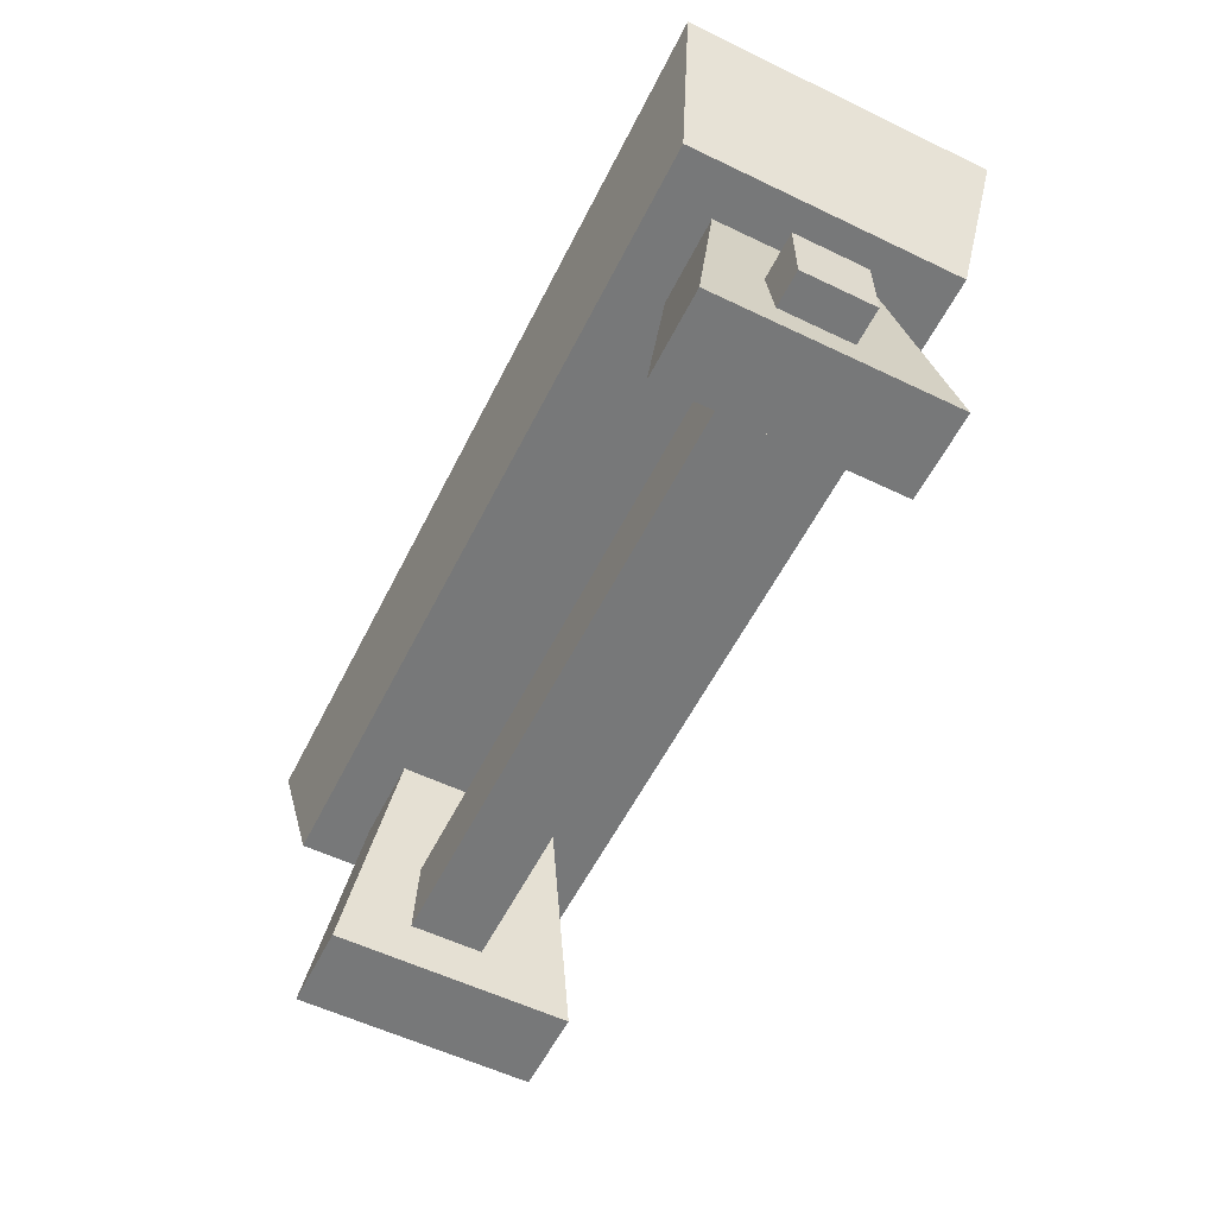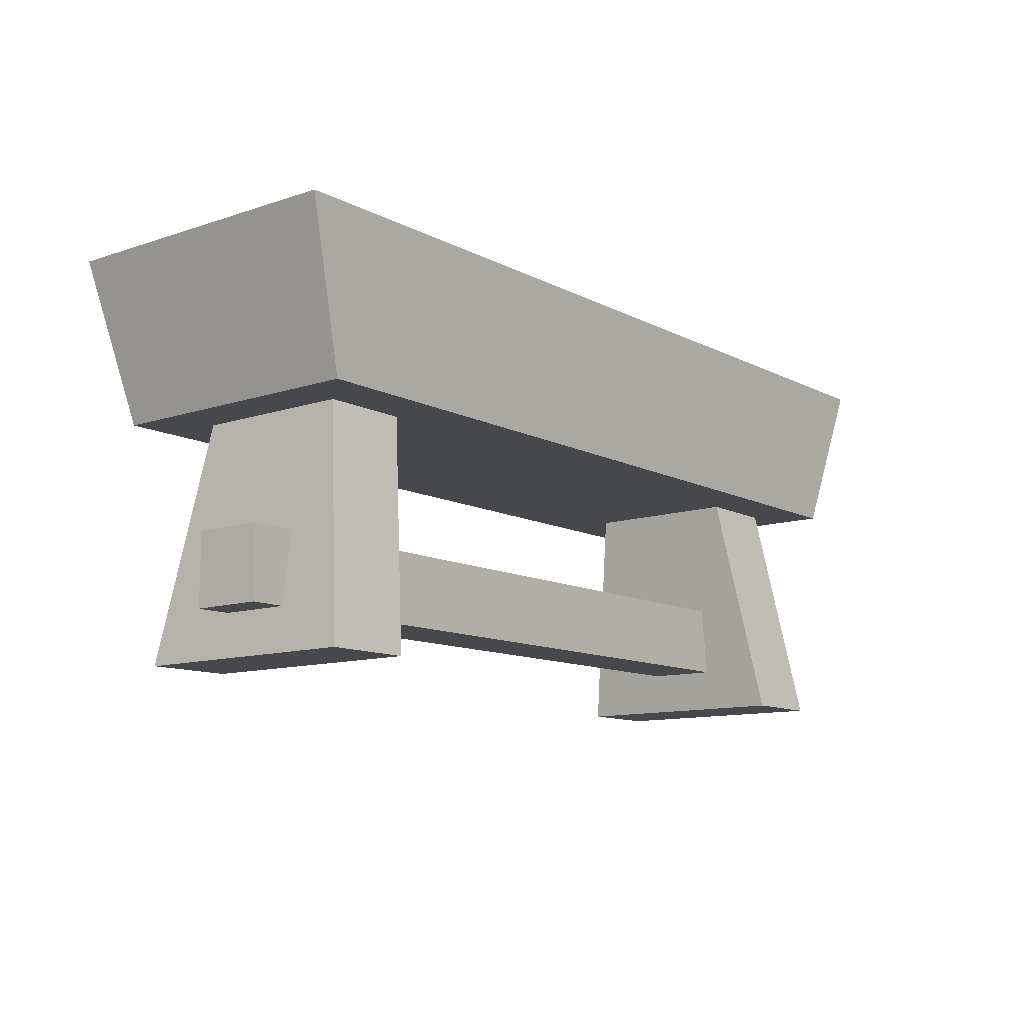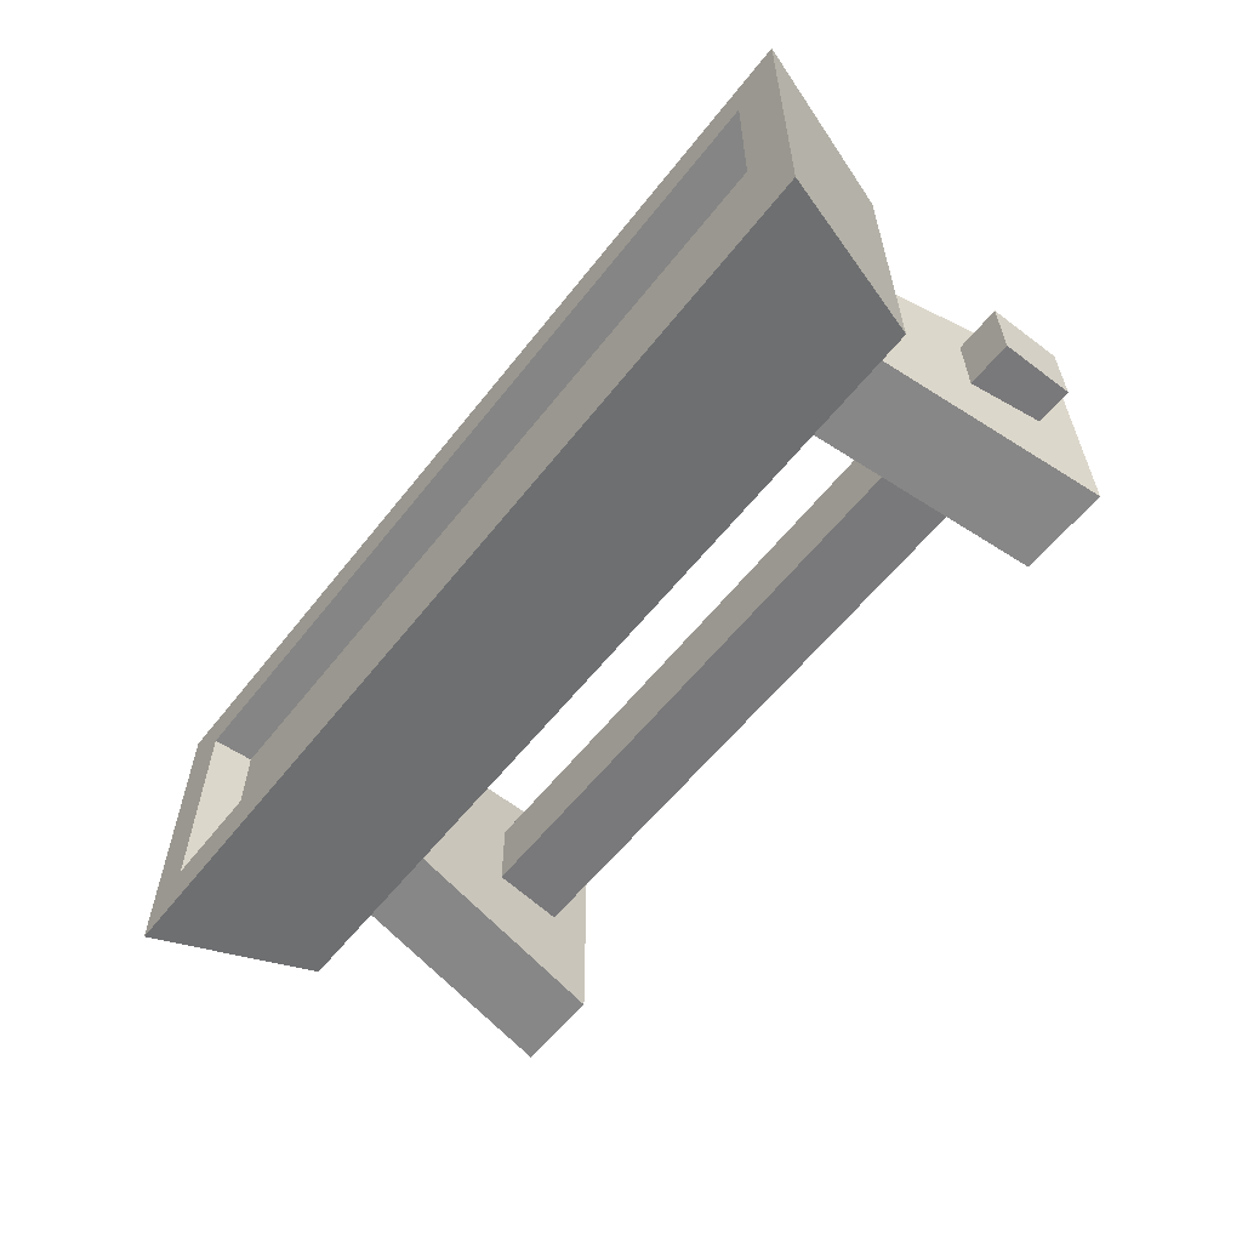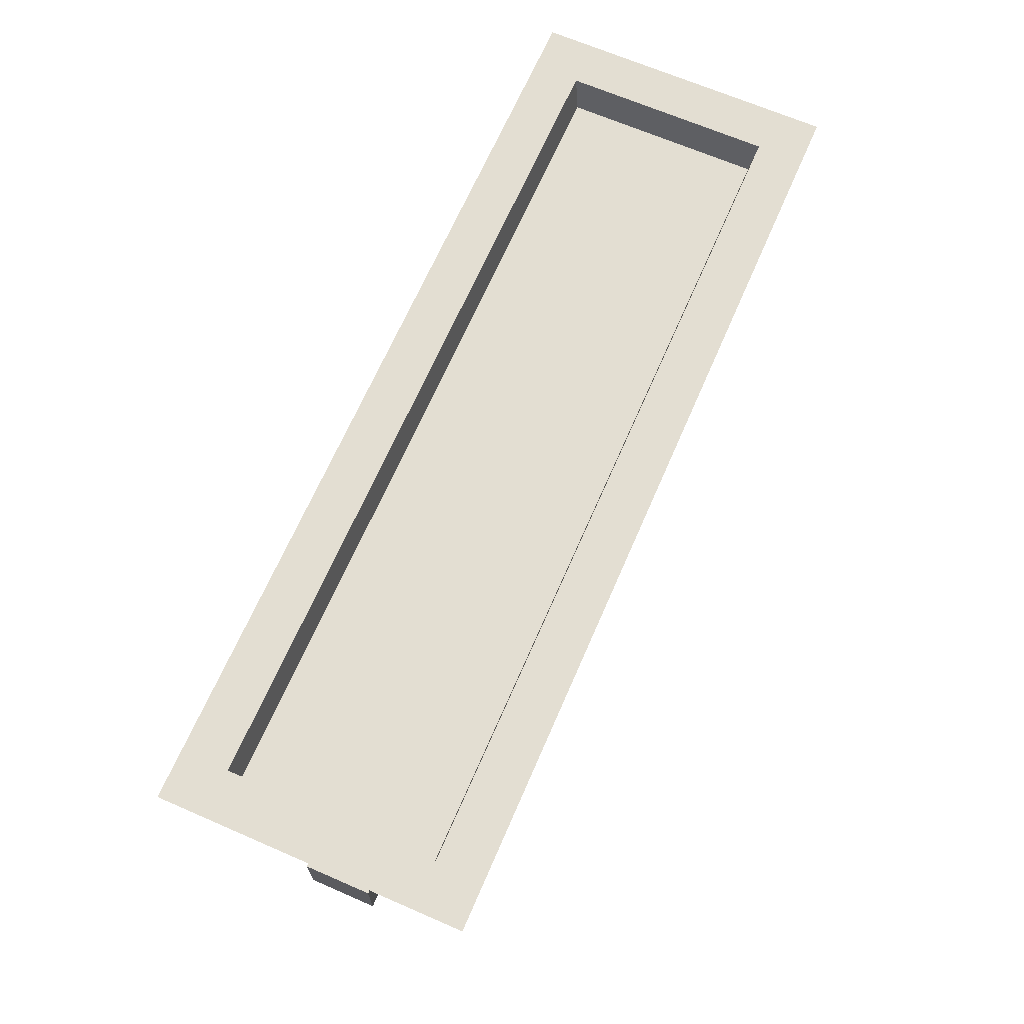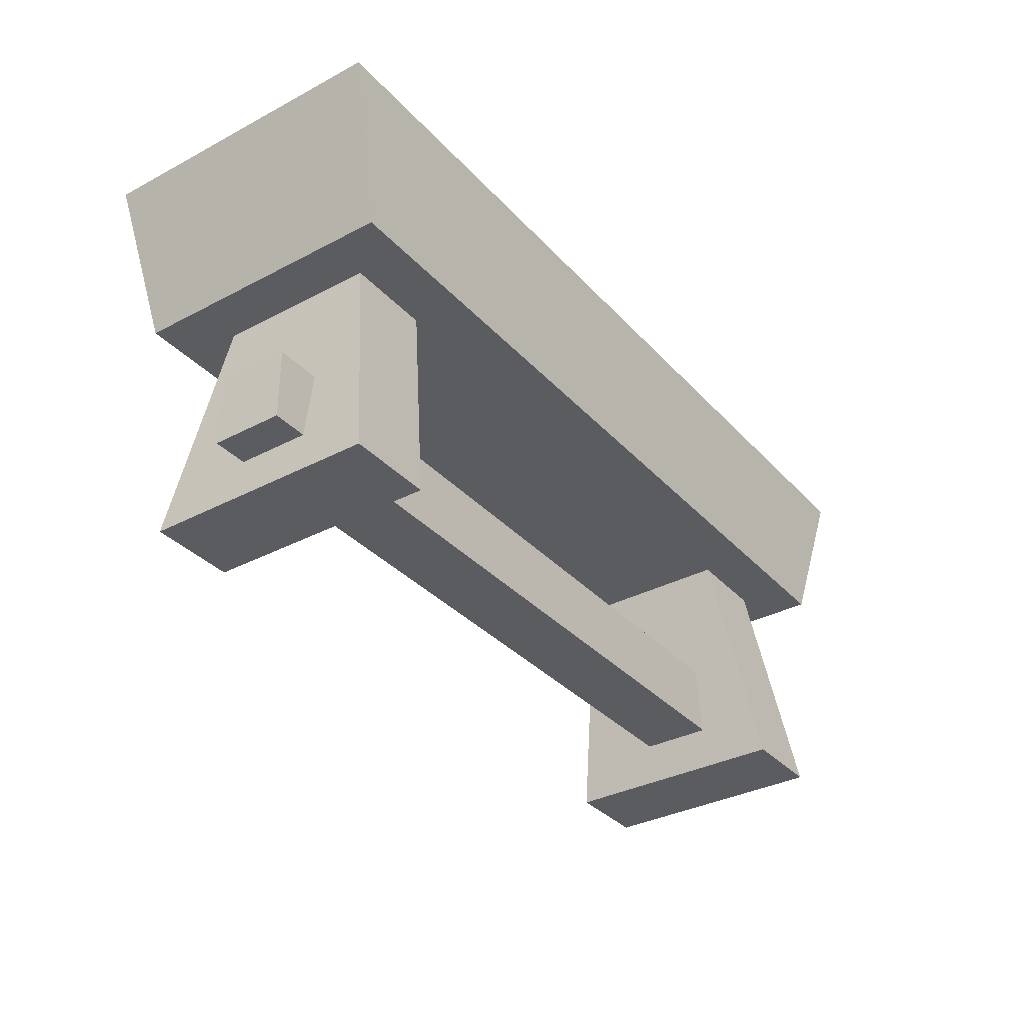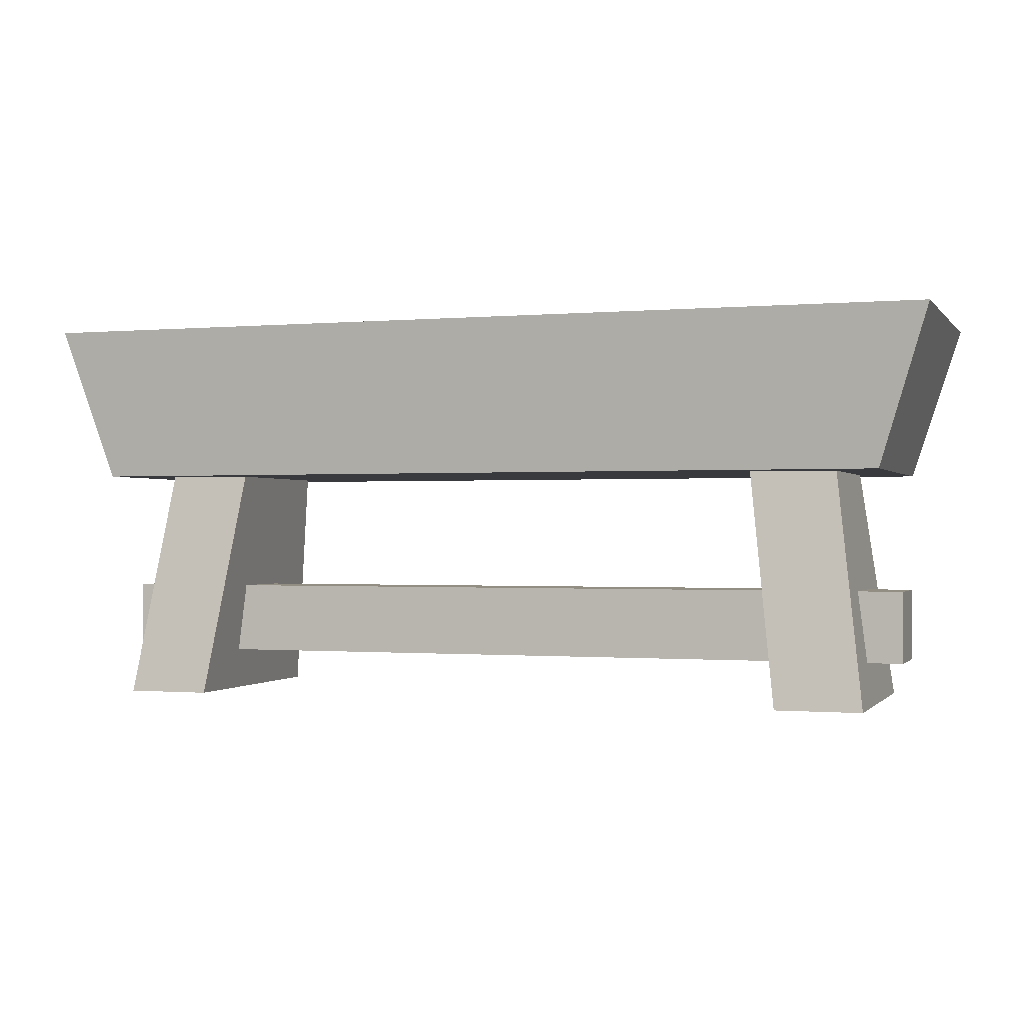
<metadata>
{"format":"obj","ext":"obj","renderer":"f3d","projection":"perspective","resolution":1024,"background":"white","views":[{"elev":-57.3,"azim":63.5,"up":"+Y"},{"elev":-11.2,"azim":-51.1,"up":"+Y"},{"elev":-57.9,"azim":-127.8,"up":"+Z"},{"elev":67.5,"azim":113.5,"up":"+Y"},{"elev":-34.1,"azim":-54.5,"up":"+Y"},{"elev":-0.6,"azim":18.7,"up":"+Y"}]}
</metadata>
<code>
o Quench
v -0.3166 0.1774 0.1047
v -0.3138 0.2673 0.07644
v -0.3166 0.1774 -0.1047
v -0.3138 0.2673 -0.07644
v -0.3547 0.2973 0.1173
v -0.3547 0.2973 -0.1173
v -0.318 0.2973 0.08057
v -0.318 0.2973 -0.08057
v -0.3032 -0.001612 0.0931
v -0.2789 0.184 0.06355
v -0.3032 -0.001612 -0.08717
v -0.2789 0.184 -0.05762
v -0.2372 -0.001612 0.0931
v -0.213 0.184 0.06355
v -0.2372 -0.001612 -0.08717
v -0.213 0.184 -0.05762
v -0.3259 0.03129 0.03865
v -0.3259 0.08587 0.03865
v -0.3259 0.03129 -0.01593
v -0.3259 0.08587 -0.01593
v 0.3166 0.1774 0.1047
v 0.3138 0.2673 0.07644
v 0.3166 0.1774 -0.1047
v 0.3138 0.2673 -0.07644
v 0.3547 0.2973 0.1173
v 0.3547 0.2973 -0.1173
v 0.318 0.2973 0.08057
v 0.318 0.2973 -0.08057
v 0.3032 -0.001612 0.0931
v 0.2789 0.184 0.06355
v 0.3032 -0.001612 -0.08717
v 0.2789 0.184 -0.05762
v 0.2372 -0.001612 0.0931
v 0.213 0.184 0.06355
v 0.2372 -0.001612 -0.08717
v 0.213 0.184 -0.05762
v 0.3259 0.03129 0.03865
v 0.3259 0.08587 0.03865
v 0.3259 0.03129 -0.01593
v 0.3259 0.08587 -0.01593
f 1 5 6 3
f 23 3 6 26
f 23 21 1 3
f 7 8 6 5
f 28 26 6 8
f 2 4 8 7
f 24 28 8 4
f 9 10 12 11
f 11 12 16 15
f 15 16 14 13
f 13 14 10 9
f 11 15 13 9
f 17 18 20 19
f 18 38 40 20
f 17 37 38 18
f 5 25 27 7
f 2 22 24 4
f 1 21 25 5
f 21 23 26 25
f 27 25 26 28
f 22 27 28 24
f 29 31 32 30
f 31 35 36 32
f 35 33 34 36
f 33 29 30 34
f 31 29 33 35
f 37 39 40 38
f 39 37 17 19
f 19 20 40 39
f 7 27 22 2

</code>
